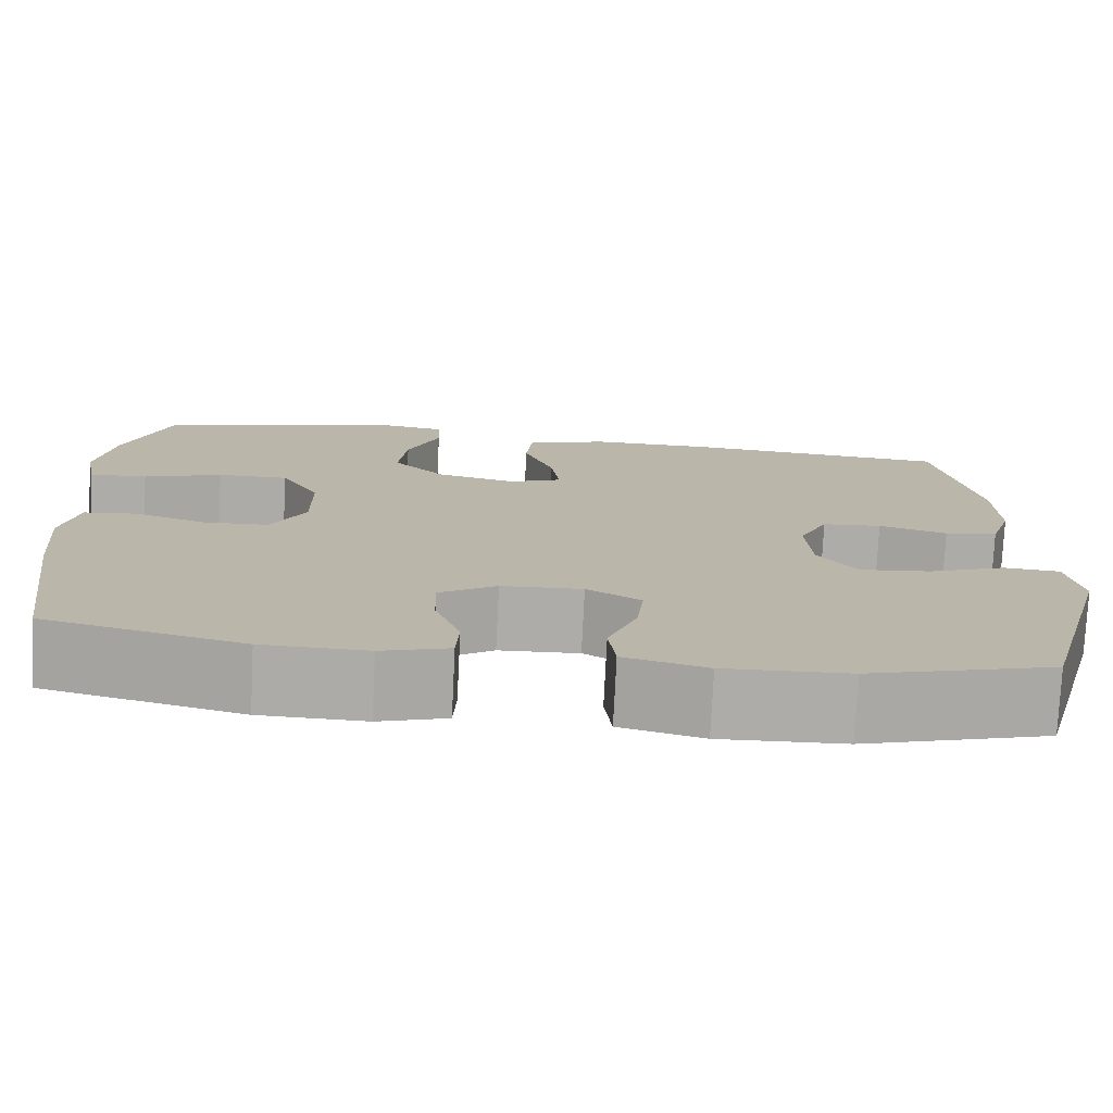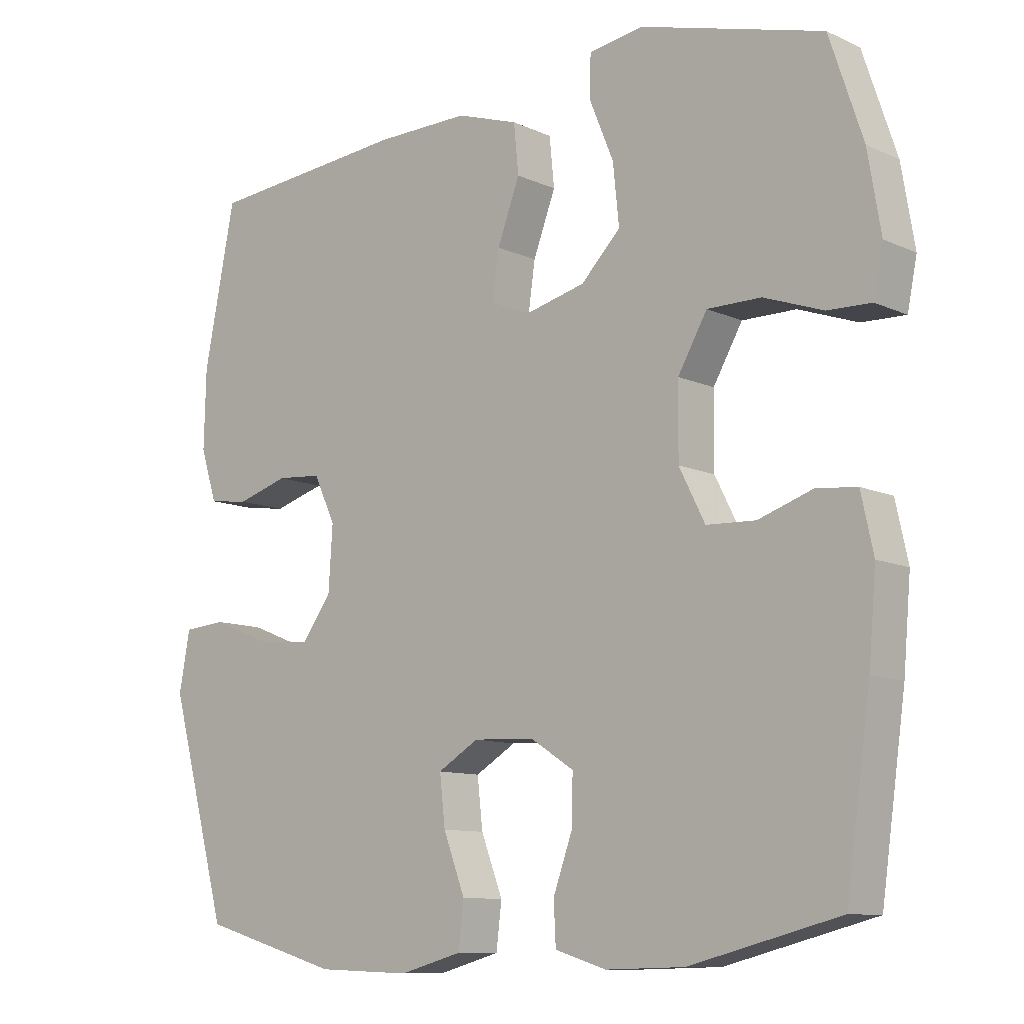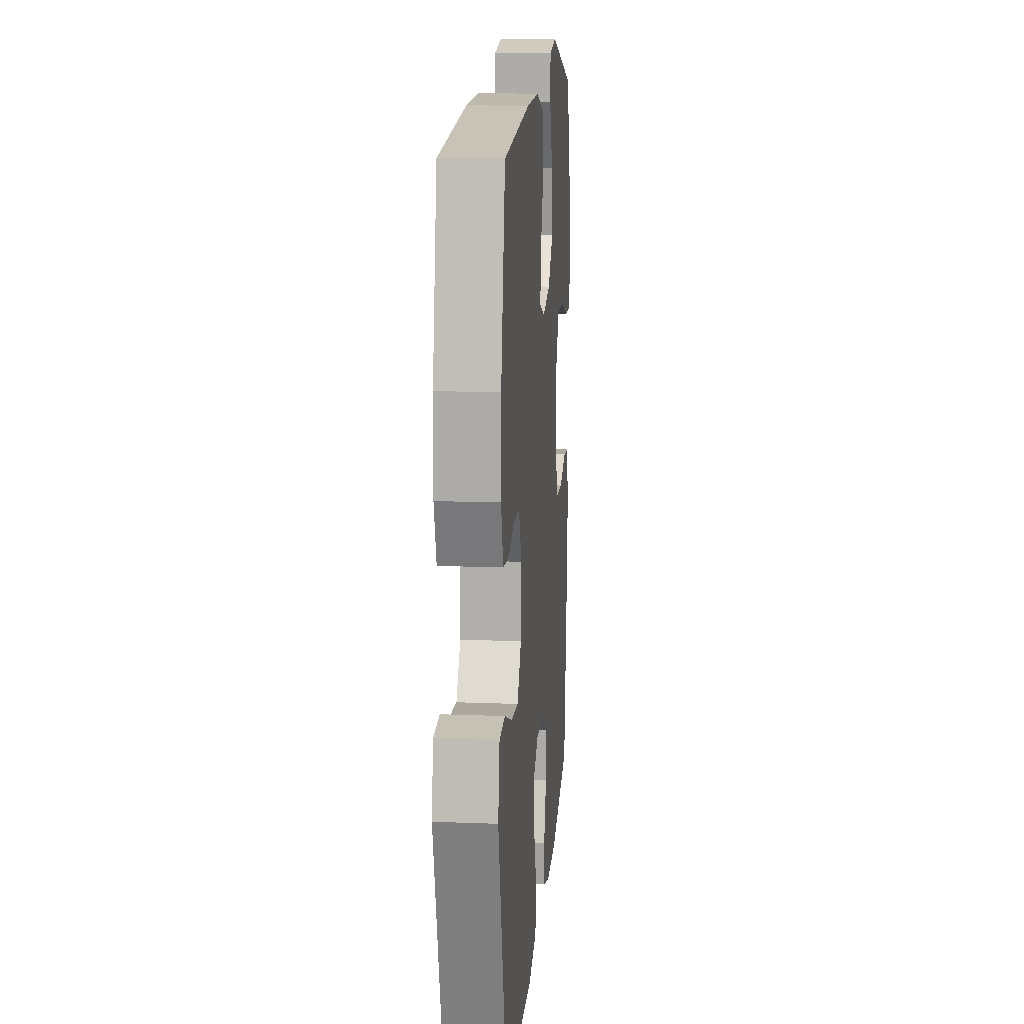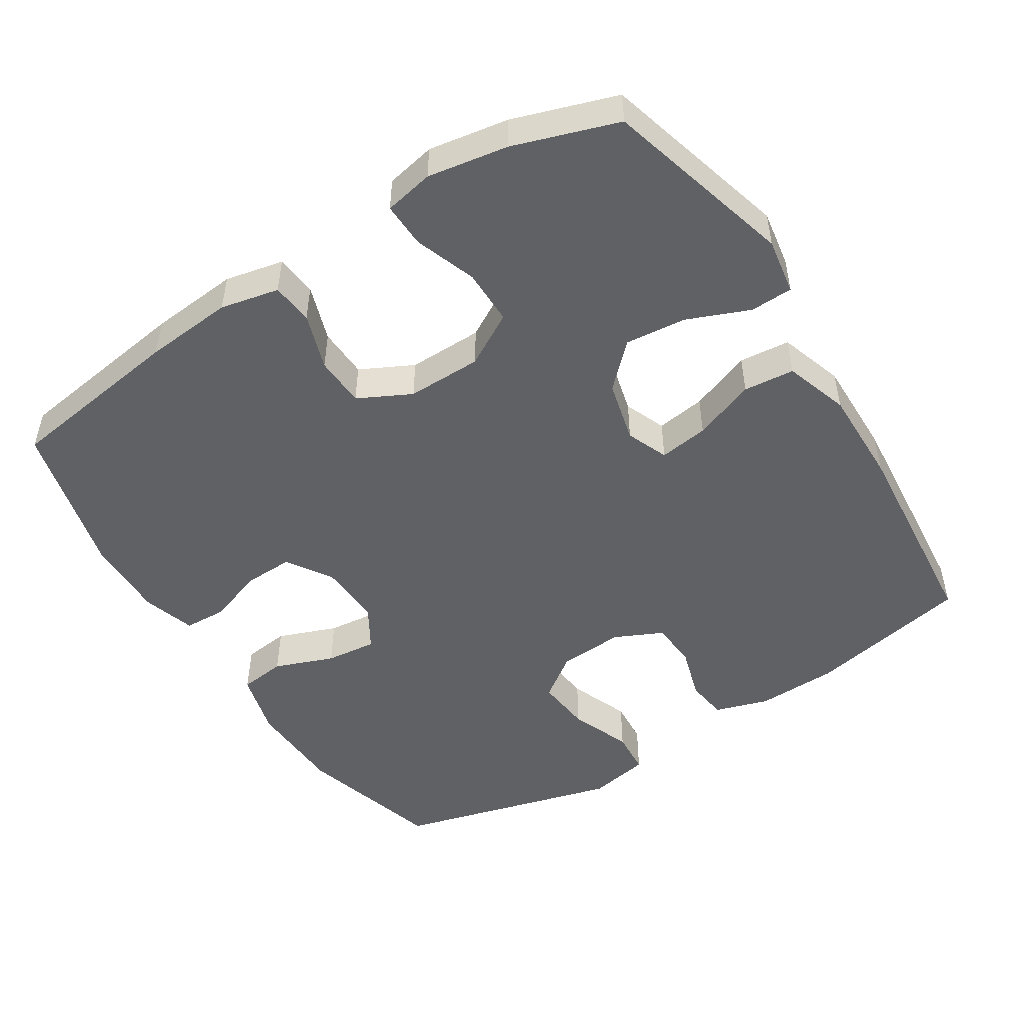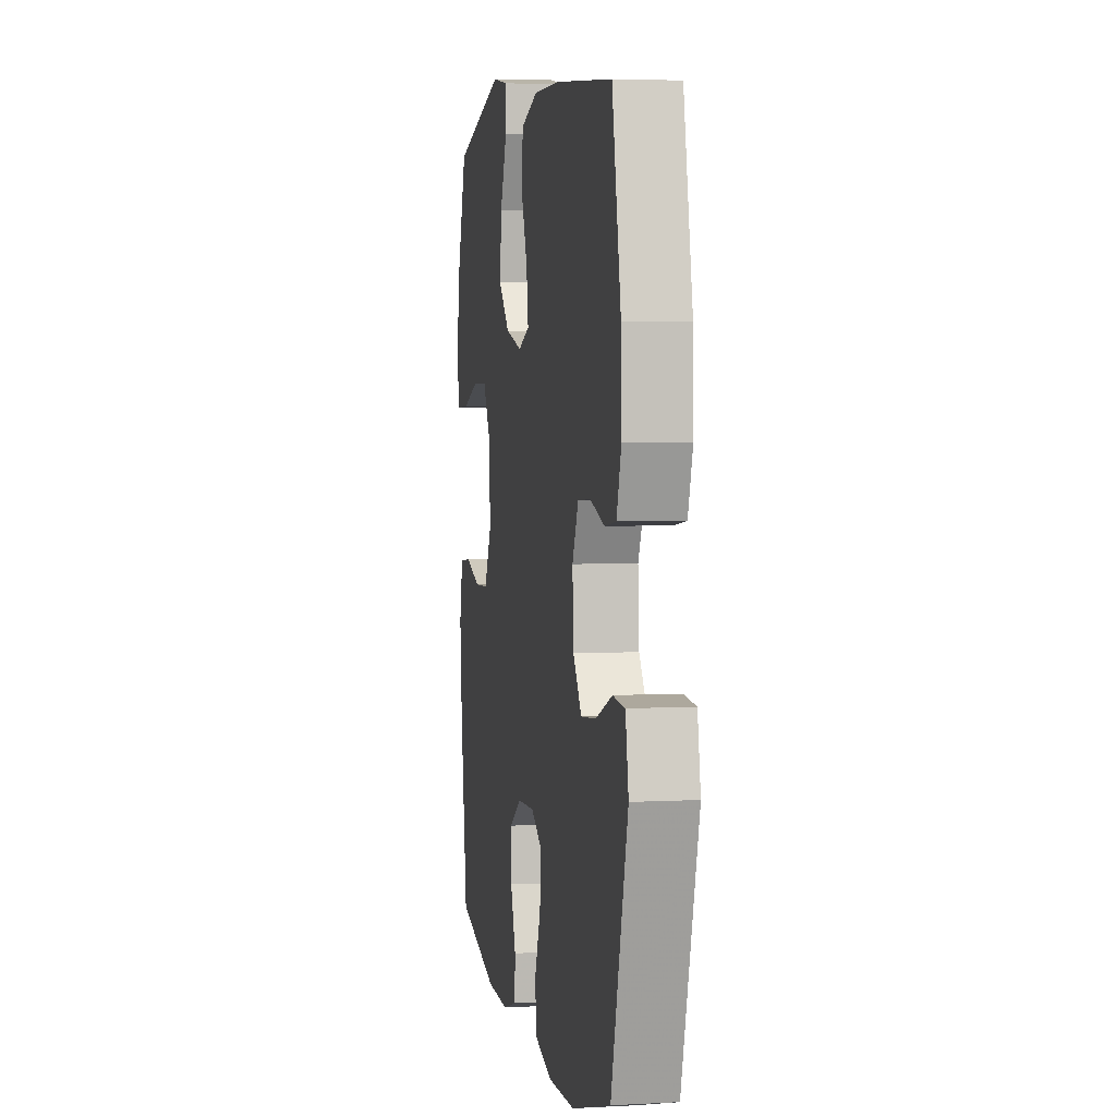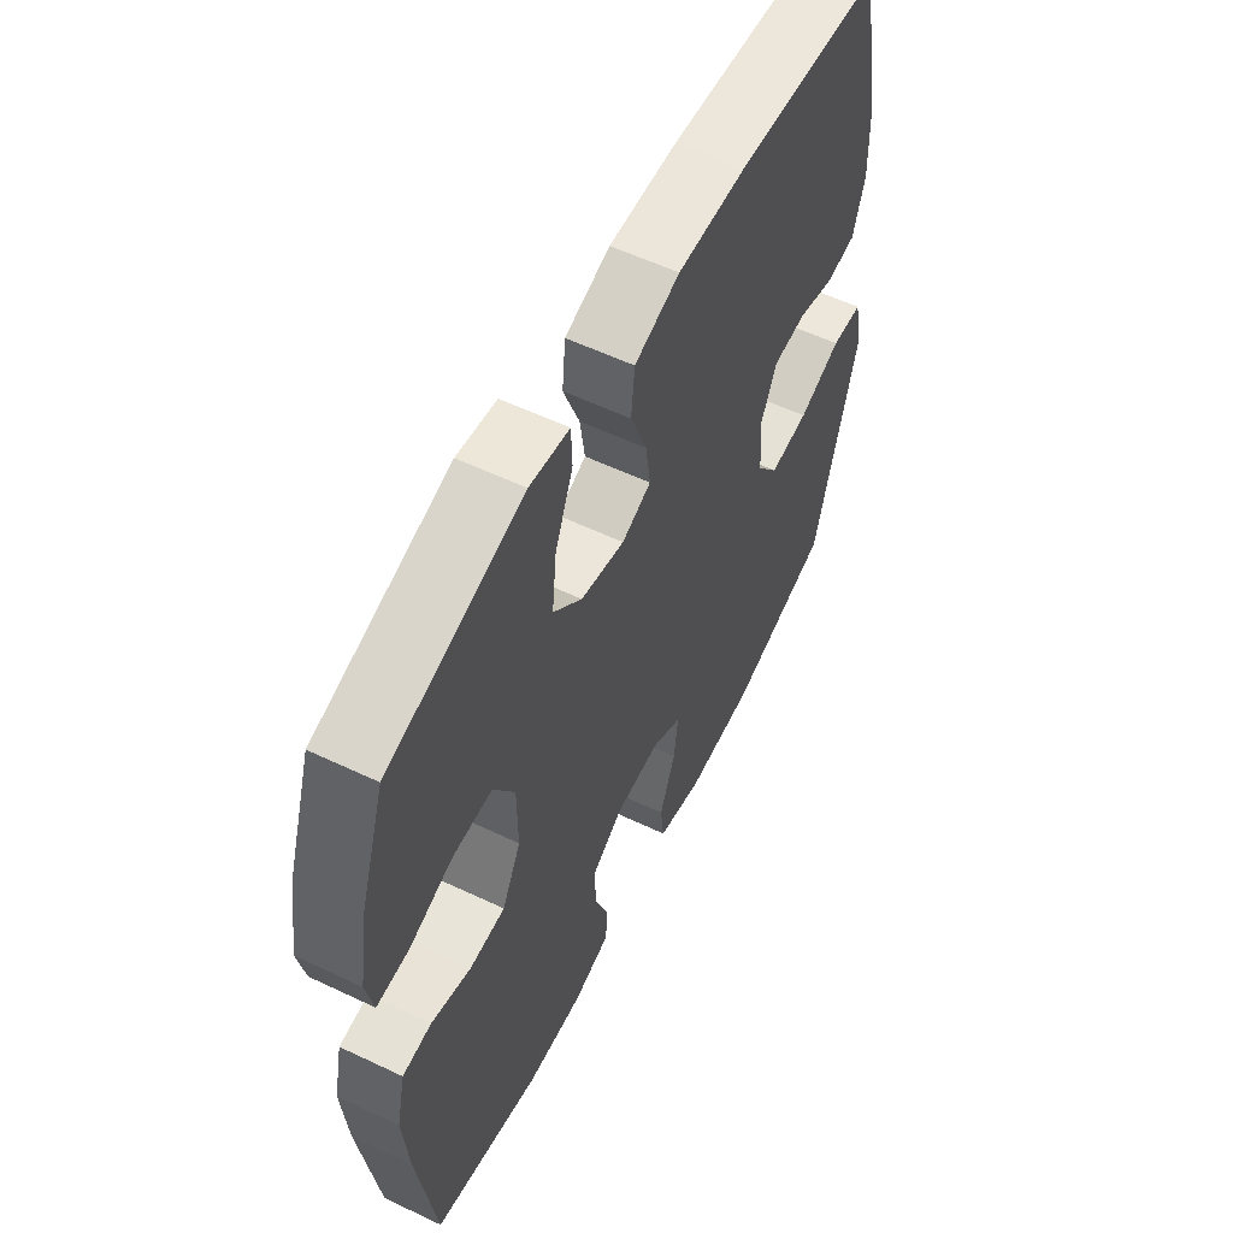
<metadata>
{"format":"obj","ext":"obj","renderer":"f3d","projection":"perspective","resolution":1024,"background":"white","views":[{"elev":-76.5,"azim":-2.8,"up":"+Z"},{"elev":-10.3,"azim":-138.9,"up":"+Z"},{"elev":14.3,"azim":94.9,"up":"+Z"},{"elev":-49.5,"azim":-57.6,"up":"+Y"},{"elev":4.1,"azim":79.9,"up":"+Z"},{"elev":57.8,"azim":-63.8,"up":"+Z"}]}
</metadata>
<code>
v -0.5 0.07 0.5
v -0.231 0.07 0.574
v -0.151 0.07 0.561
v -0.149 0.07 0.501
v -0.185 0.07 0.413
v -0.194 0.07 0.326
v -0.136 0.07 0.267
v -0.048 0.07 0.245
v 0.011 0.07 0.269
v 0.001 0.07 0.339
v -0.032 0.07 0.427
v -0.025 0.07 0.499
v 0.066 0.07 0.529
v 0.204 0.07 0.527
v 0.5 0.07 0.5
v 0.546 0.07 0.268
v 0.549 0.07 0.153
v 0.525 0.07 0.077
v 0.466 0.07 0.069
v 0.39 0.07 0.092
v 0.324 0.07 0.087
v 0.292 0.07 0.019
v 0.298 0.07 -0.074
v 0.342 0.07 -0.135
v 0.421 0.07 -0.127
v 0.507 0.07 -0.093
v 0.57 0.07 -0.098
v 0.586 0.07 -0.185
v 0.5 0.07 -0.5
v 0.295 0.07 -0.559
v 0.157 0.07 -0.564
v 0.065 0.07 -0.539
v 0.057 0.07 -0.473
v 0.089 0.07 -0.389
v 0.097 0.07 -0.317
v 0.037 0.07 -0.281
v -0.053 0.07 -0.285
v -0.117 0.07 -0.326
v -0.115 0.07 -0.397
v -0.087 0.07 -0.475
v -0.09 0.07 -0.536
v -0.165 0.07 -0.559
v -0.281 0.07 -0.556
v -0.5 0.07 -0.5
v -0.536 0.07 -0.245
v -0.547 0.07 -0.119
v -0.529 0.07 -0.036
v -0.47 0.07 -0.03
v -0.39 0.07 -0.057
v -0.318 0.07 -0.054
v -0.28 0.07 0.021
v -0.281 0.07 0.127
v -0.324 0.07 0.202
v -0.403 0.07 0.202
v -0.49 0.07 0.171
v -0.554 0.07 0.169
v -0.568 0.07 0.239
v -0.549 0.07 0.353
v -0.5 0 0.5
v -0.231 0 0.574
v -0.151 0 0.561
v -0.149 0 0.501
v -0.185 0 0.413
v -0.194 0 0.326
v -0.136 0 0.267
v -0.048 0 0.245
v 0.011 0 0.269
v 0.001 0 0.339
v -0.032 0 0.427
v -0.025 0 0.499
v 0.066 0 0.529
v 0.204 0 0.527
v 0.5 0 0.5
v 0.546 0 0.268
v 0.549 0 0.153
v 0.525 0 0.077
v 0.466 0 0.069
v 0.39 0 0.092
v 0.324 0 0.087
v 0.292 0 0.019
v 0.298 0 -0.074
v 0.342 0 -0.135
v 0.421 0 -0.127
v 0.507 0 -0.093
v 0.57 0 -0.098
v 0.586 0 -0.185
v 0.5 0 -0.5
v 0.295 0 -0.559
v 0.157 0 -0.564
v 0.065 0 -0.539
v 0.057 0 -0.473
v 0.089 0 -0.389
v 0.097 0 -0.317
v 0.037 0 -0.281
v -0.053 0 -0.285
v -0.117 0 -0.326
v -0.115 0 -0.397
v -0.087 0 -0.475
v -0.09 0 -0.536
v -0.165 0 -0.559
v -0.281 0 -0.556
v -0.5 0 -0.5
v -0.536 0 -0.245
v -0.547 0 -0.119
v -0.529 0 -0.036
v -0.47 0 -0.03
v -0.39 0 -0.057
v -0.318 0 -0.054
v -0.28 0 0.021
v -0.281 0 0.127
v -0.324 0 0.202
v -0.403 0 0.202
v -0.49 0 0.171
v -0.554 0 0.169
v -0.568 0 0.239
v -0.549 0 0.353
f 54 55 56 57
f 53 54 57 58
f 46 47 48 49
f 46 49 50
f 45 46 50
f 44 45 50
f 43 44 50 51
f 39 40 41 42
f 38 39 42 43
f 31 32 33 34
f 31 34 35
f 30 31 35
f 29 30 35
f 28 29 35 36
f 25 26 27 28
f 24 25 28 36
f 17 18 19 20
f 17 20 21
f 16 17 21
f 15 16 21
f 14 15 21 22
f 10 11 12 13
f 9 10 13 14
f 2 3 4 5
f 2 5 6
f 53 58 1 2
f 52 53 2 6
f 51 52 6 7
f 38 43 51 7
f 37 38 7 8
f 23 24 36 37
f 23 37 8 9
f 9 14 22 23
f 115 114 113 112
f 116 115 112 111
f 107 106 105 104
f 108 107 104
f 108 104 103
f 108 103 102
f 109 108 102 101
f 100 99 98 97
f 101 100 97 96
f 92 91 90 89
f 93 92 89
f 93 89 88
f 93 88 87
f 94 93 87 86
f 86 85 84 83
f 94 86 83 82
f 78 77 76 75
f 79 78 75
f 79 75 74
f 79 74 73
f 80 79 73 72
f 71 70 69 68
f 72 71 68 67
f 63 62 61 60
f 64 63 60
f 60 59 116 111
f 64 60 111 110
f 65 64 110 109
f 65 109 101 96
f 66 65 96 95
f 95 94 82 81
f 67 66 95 81
f 81 80 72 67
f 1 59 60 2
f 2 60 61 3
f 3 61 62 4
f 4 62 63 5
f 5 63 64 6
f 6 64 65 7
f 7 65 66 8
f 8 66 67 9
f 9 67 68 10
f 10 68 69 11
f 11 69 70 12
f 12 70 71 13
f 13 71 72 14
f 14 72 73 15
f 15 73 74 16
f 16 74 75 17
f 17 75 76 18
f 18 76 77 19
f 19 77 78 20
f 20 78 79 21
f 21 79 80 22
f 22 80 81 23
f 23 81 82 24
f 24 82 83 25
f 25 83 84 26
f 26 84 85 27
f 27 85 86 28
f 28 86 87 29
f 29 87 88 30
f 30 88 89 31
f 31 89 90 32
f 32 90 91 33
f 33 91 92 34
f 34 92 93 35
f 35 93 94 36
f 36 94 95 37
f 37 95 96 38
f 38 96 97 39
f 39 97 98 40
f 40 98 99 41
f 41 99 100 42
f 42 100 101 43
f 43 101 102 44
f 44 102 103 45
f 45 103 104 46
f 46 104 105 47
f 47 105 106 48
f 48 106 107 49
f 49 107 108 50
f 50 108 109 51
f 51 109 110 52
f 52 110 111 53
f 53 111 112 54
f 54 112 113 55
f 55 113 114 56
f 56 114 115 57
f 57 115 116 58
f 58 116 59 1

</code>
